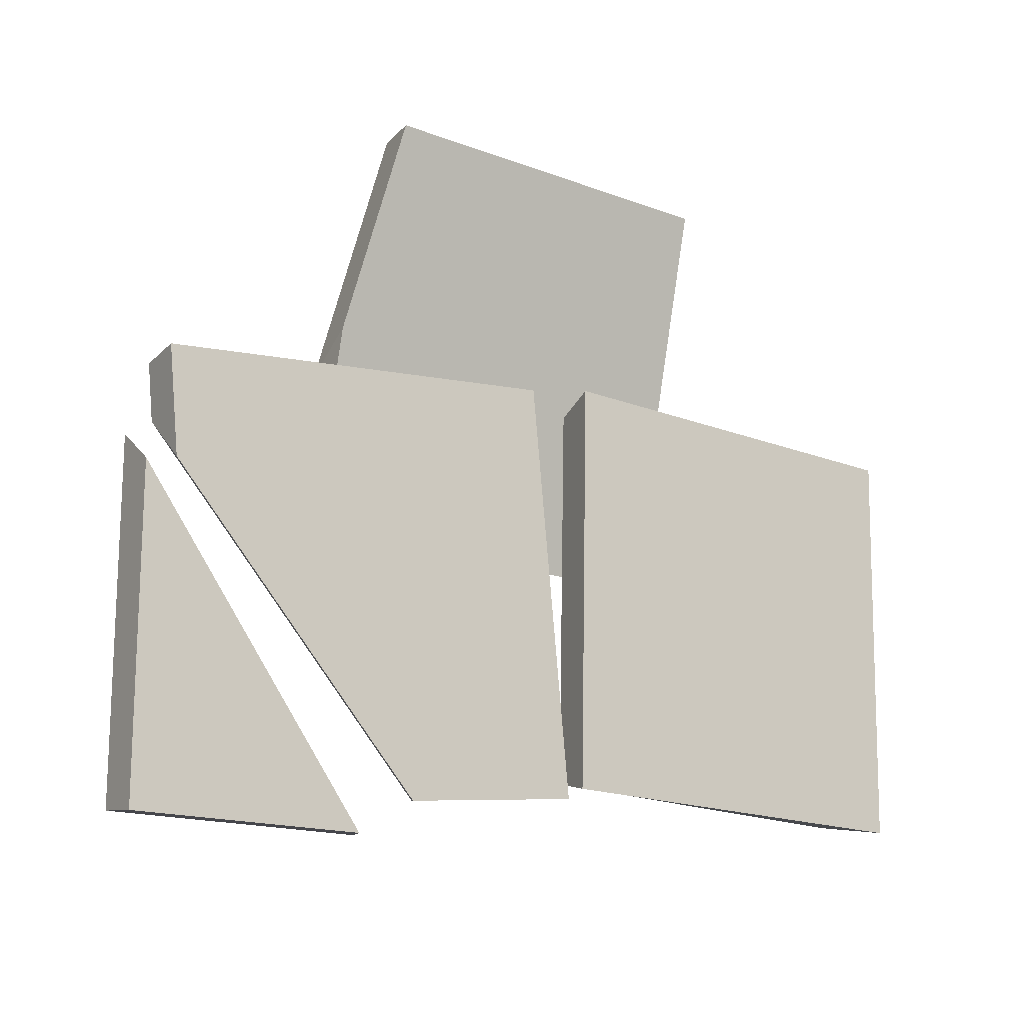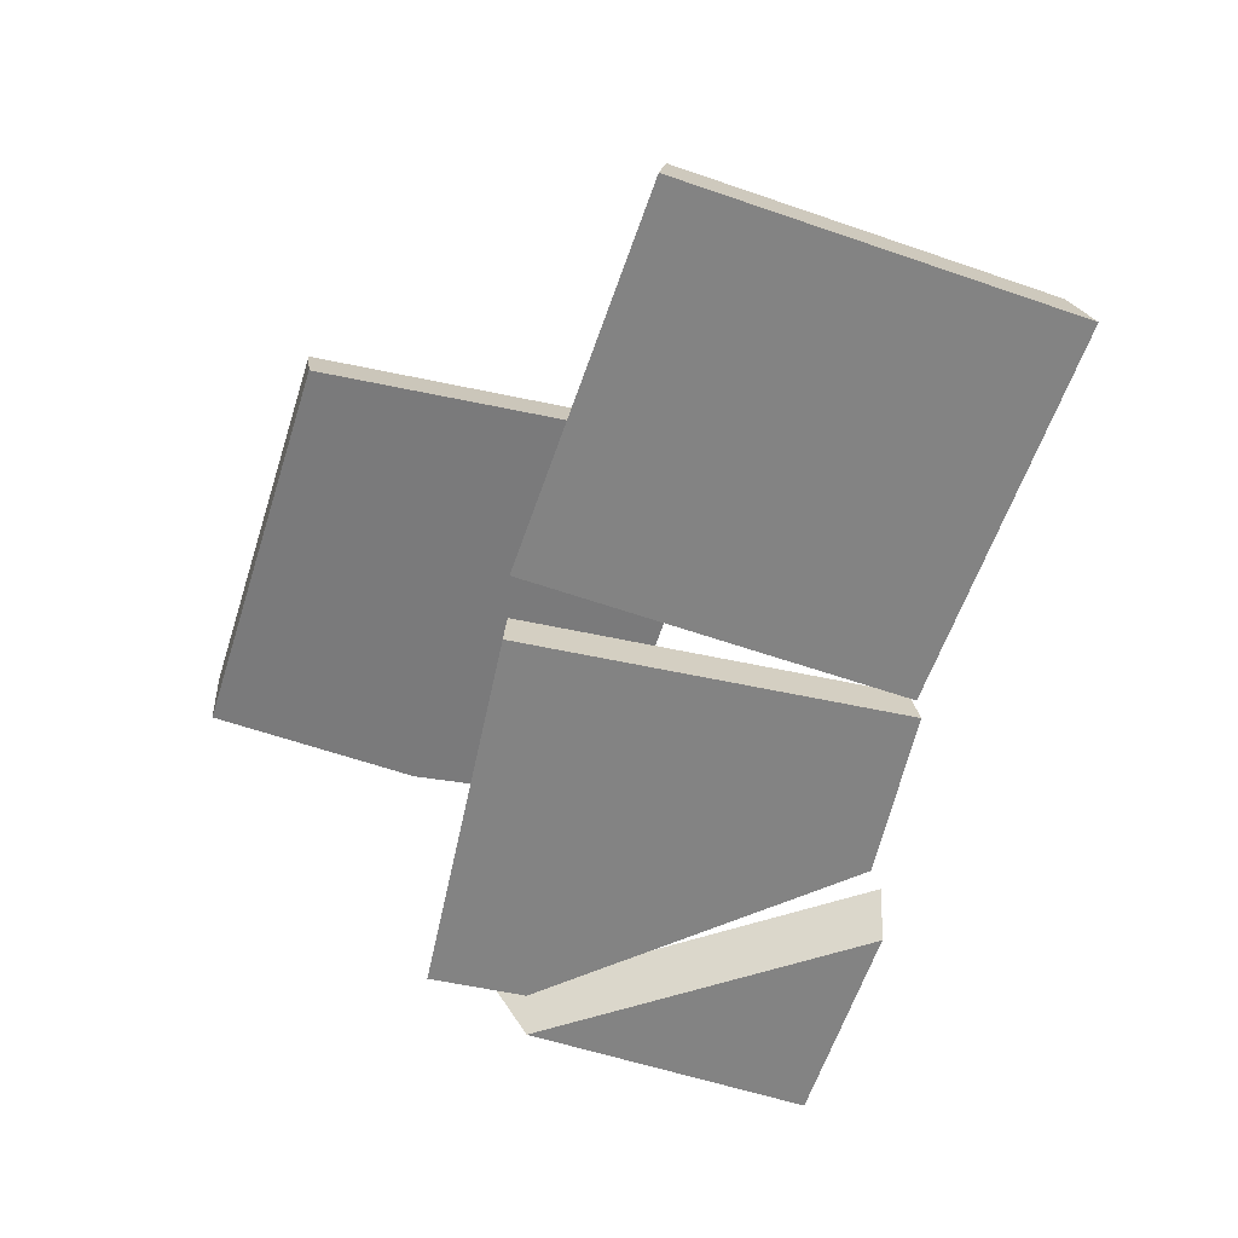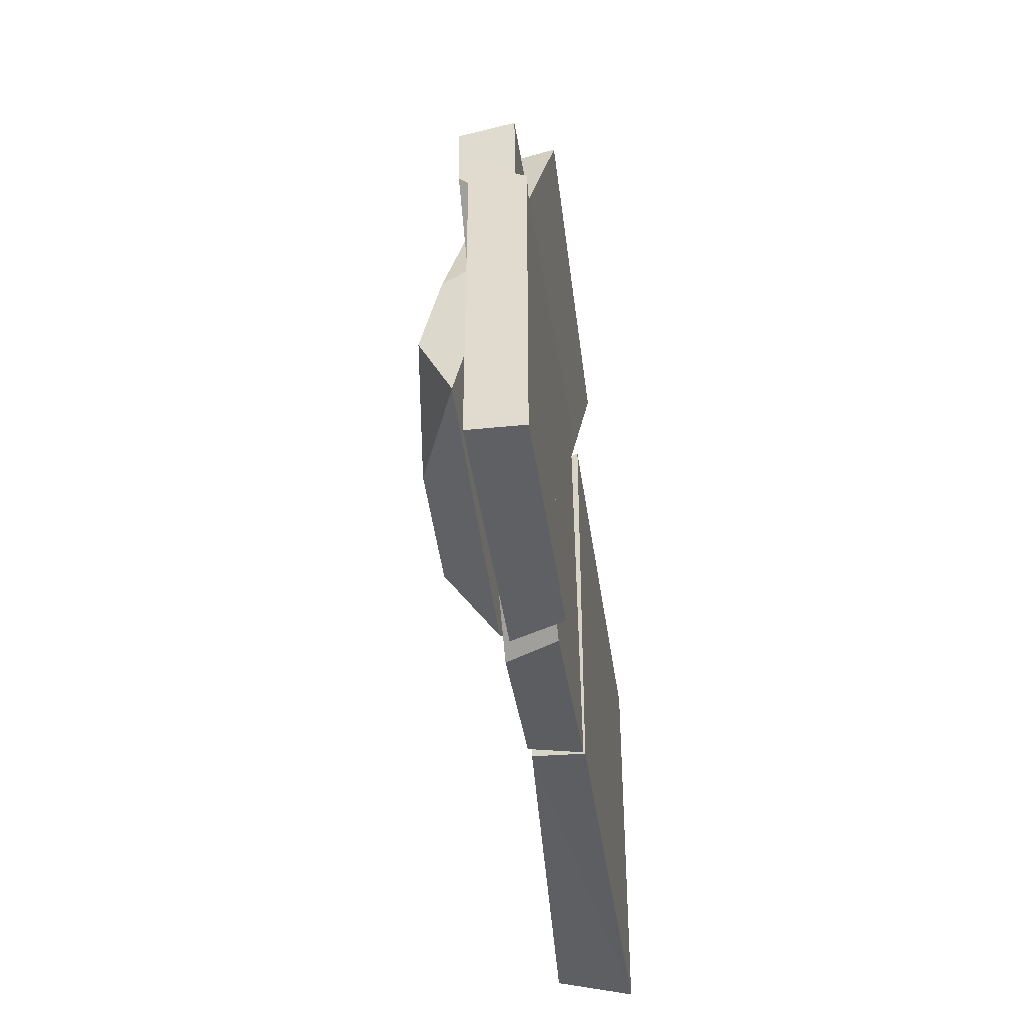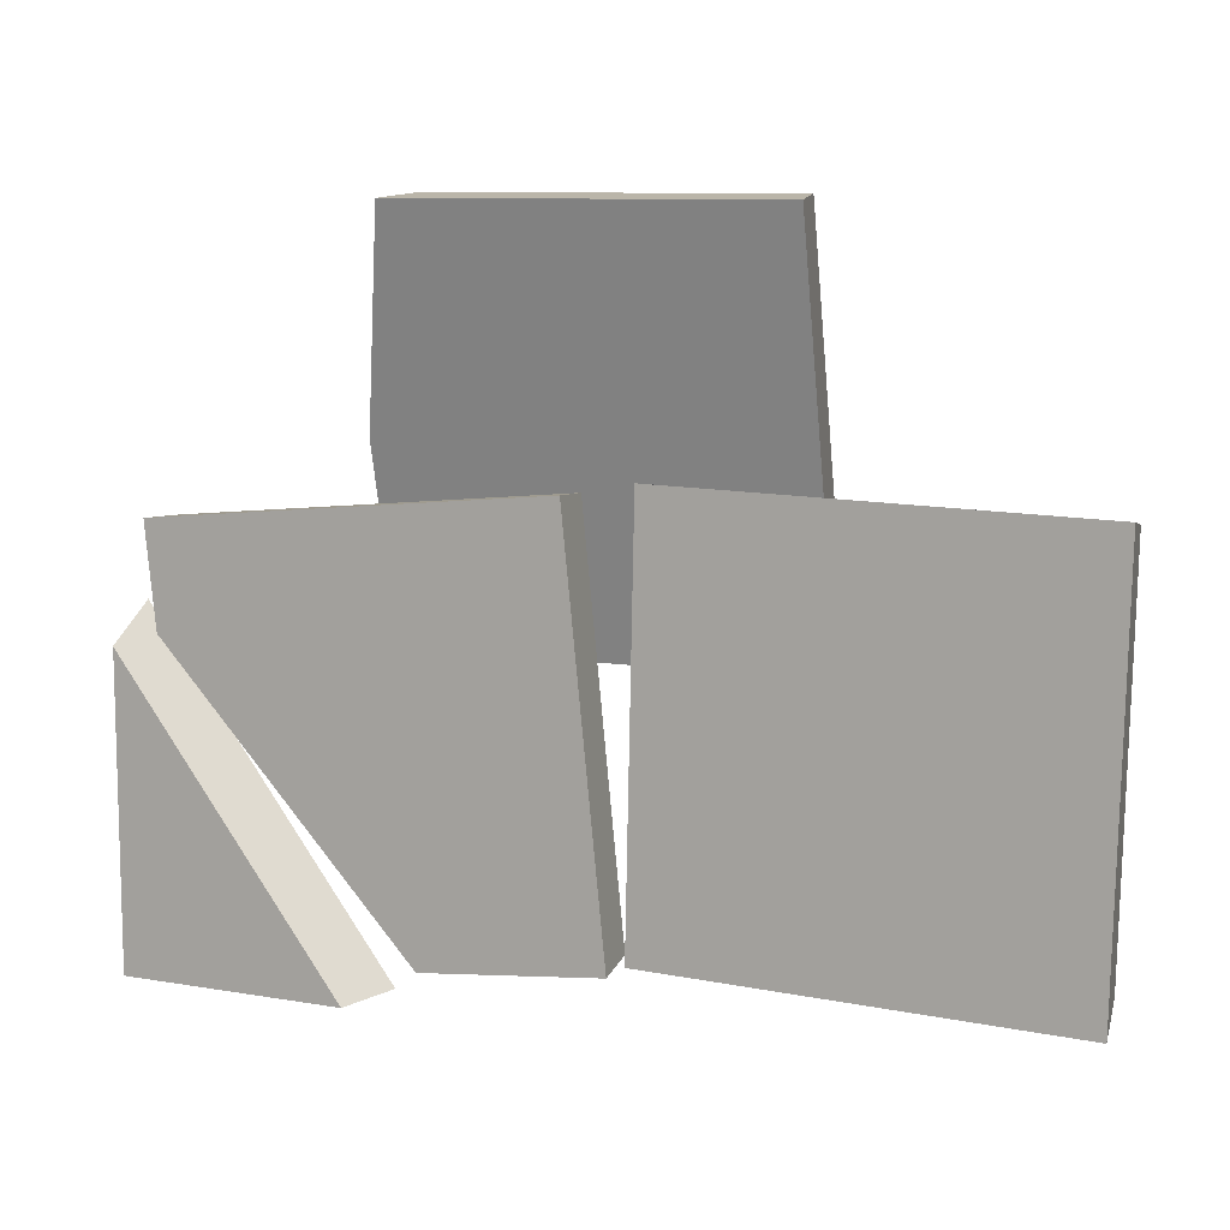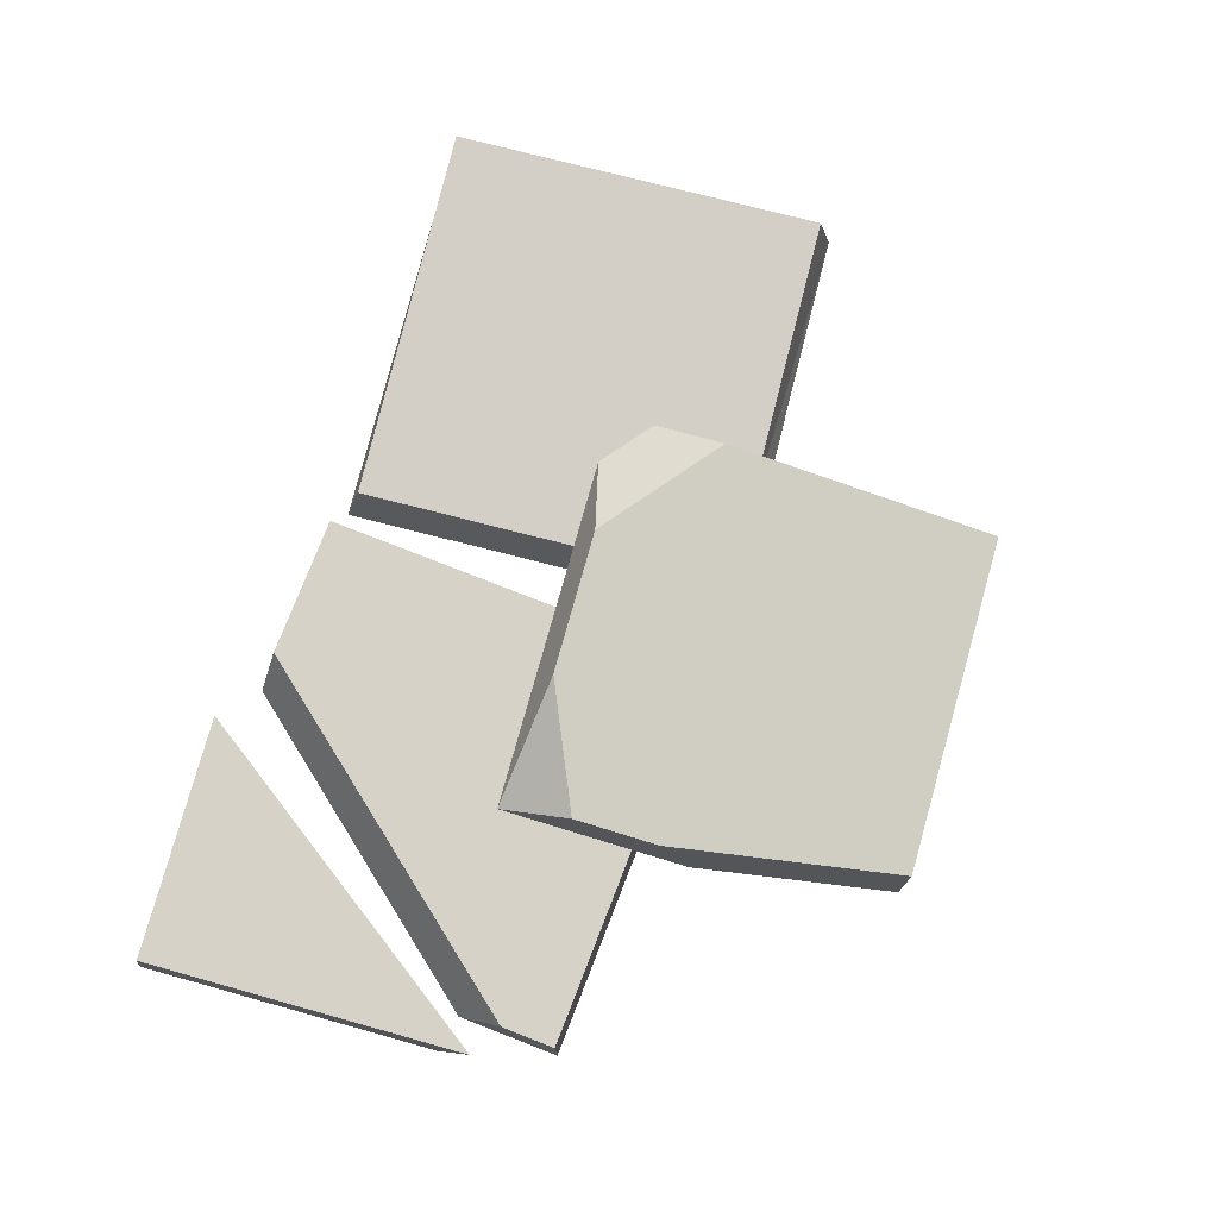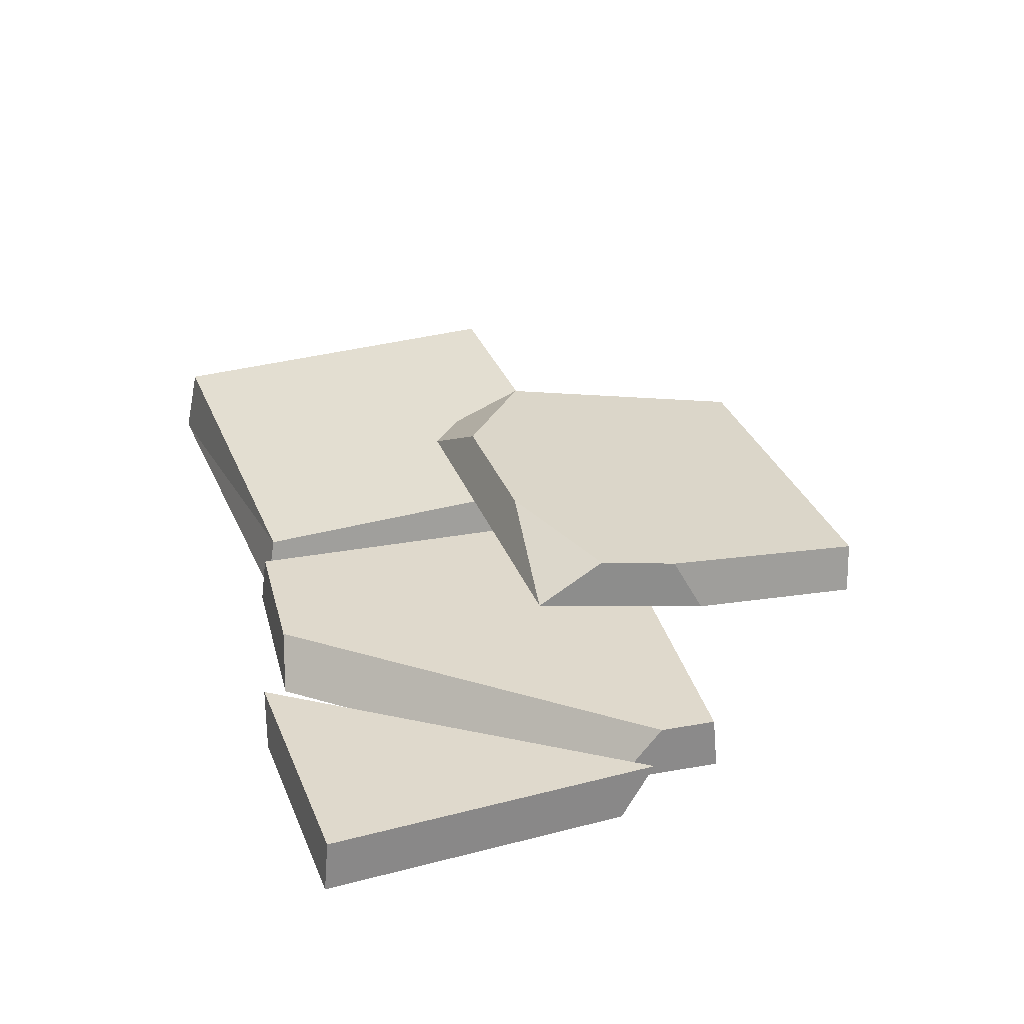
<metadata>
{"format":"obj","ext":"obj","renderer":"f3d","projection":"perspective","resolution":1024,"background":"white","views":[{"elev":-16.2,"azim":-37.0,"up":"+Z"},{"elev":-61.0,"azim":71.9,"up":"+Y"},{"elev":-44.0,"azim":-81.8,"up":"+Z"},{"elev":10.0,"azim":24.0,"up":"+Z"},{"elev":77.7,"azim":-74.5,"up":"+Y"},{"elev":32.3,"azim":-109.9,"up":"+Y"}]}
</metadata>
<code>
g Rock_Tiles_m_12
v -0.4314 -0.01408 -0.3586
v -0.4271 0.03592 -0.3528
v -0.4271 0.03592 -0.02536
v -0.4314 -0.01408 -0.05995
v -0.184 0.03592 -0.3528
v -0.2097 -0.01408 -0.3586
v -0.4054 0 0.05258
v -0.4001 0.05 0.04964
v -0.00745 0 0.09323
v -0.01155 0.05 0.08934
v 0.0332 0 -0.3047
v 0.02815 0.05 -0.2992
v -0.3947 0.05 -0.003968
v -0.3951 0 -0.04828
v -0.1118 0.05 -0.3135
v -0.1442 0 -0.3228
v -0.2038 0.08634 -0.06079
v 0.1967 0.000146 0.3293
v 0.187 0.05034 0.3332
v -0.1979 0.09988 0.09468
v -0.2035 0.04069 0.1263
v -0.1557 0.04296 0.3319
v -0.1677 -0.007705 0.3279
v 0.06682 0.1389 -0.04097
v 0.1437 0.09382 -0.05946
v 0.1866 0.1184 0.05438
v 0.1962 0.08482 -0.01772
v -0.198 0.1204 0.0106
v -0.07501 0.1359 -0.04151
v 0.05811 0 0.1064
v 0.07024 0.05077 0.0938
v 0.04974 0 -0.2935
v 0.06239 0.05077 -0.2813
v 0.458 0 0.09808
v 0.4454 0.07399 0.08595
v 0.4497 0 -0.3018
v 0.4375 0.07399 -0.2892
f 4 1 6
f 3 5 2
f 9 7 14
f 8 10 13
f 5 4 6
f 10 15 13
f 9 16 11
f 9 12 10
f 2 6 1
f 2 4 3
f 14 15 16
f 13 7 8
f 15 11 16
f 9 8 7
f 26 18 27
f 25 27 21
f 25 17 29
f 29 17 28
f 28 17 21
f 24 29 20
f 26 19 18
f 22 26 20
f 26 25 24
f 21 22 20
f 17 25 21
f 24 25 29
f 21 20 28
f 18 21 27
f 26 24 20
f 29 28 20
f 18 22 23
f 33 30 31
f 33 36 32
f 35 36 37
f 31 34 35
f 32 34 30
f 37 31 35
f 5 3 4
f 10 12 15
f 9 14 16
f 9 11 12
f 2 5 6
f 2 1 4
f 14 13 15
f 13 14 7
f 15 12 11
f 9 10 8
f 22 19 26
f 26 27 25
f 21 23 22
f 18 23 21
f 18 19 22
f 33 32 30
f 33 37 36
f 35 34 36
f 31 30 34
f 32 36 34
f 37 33 31

</code>
